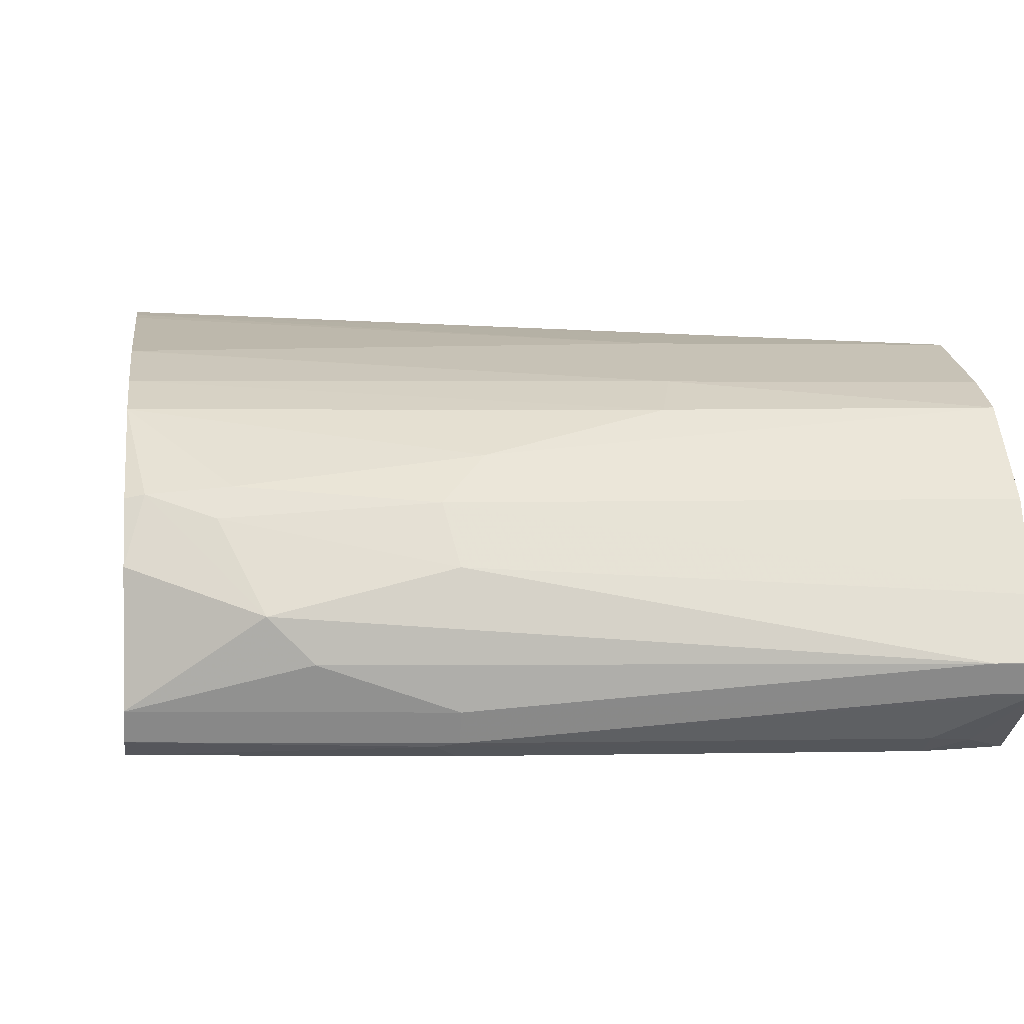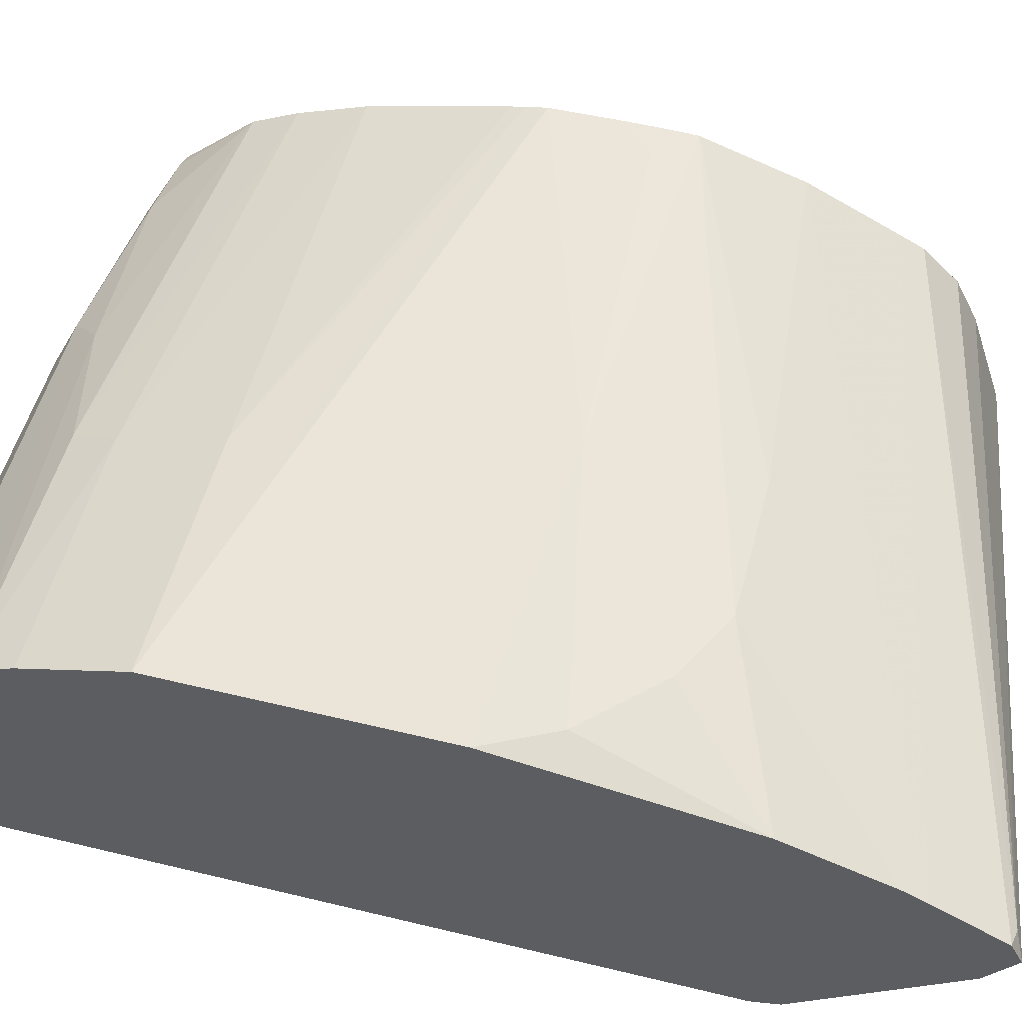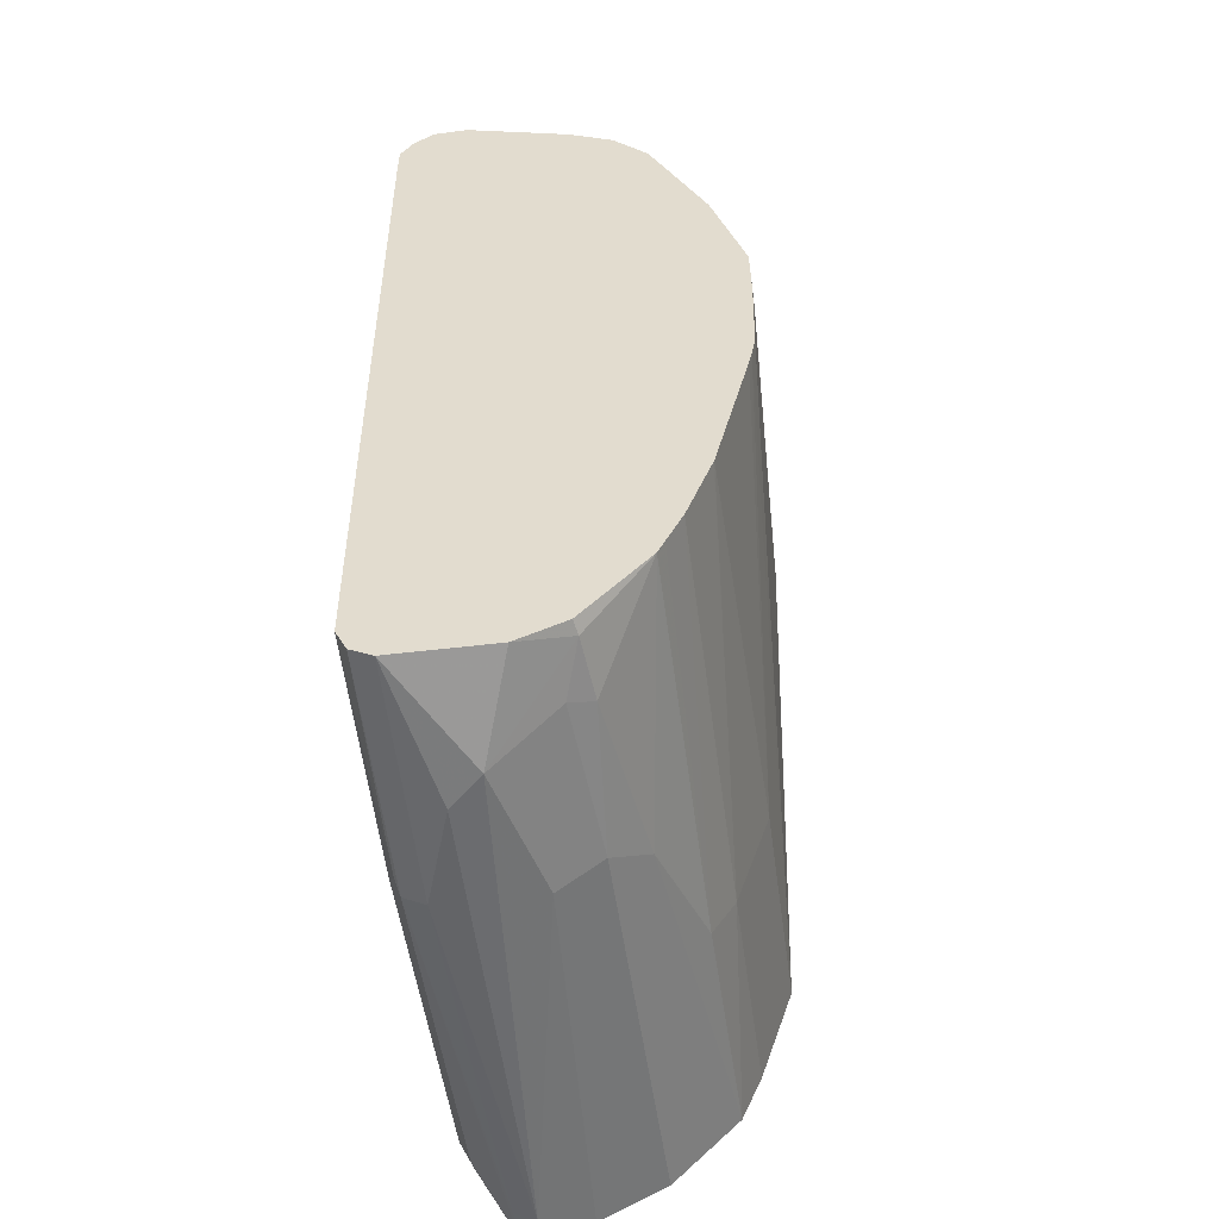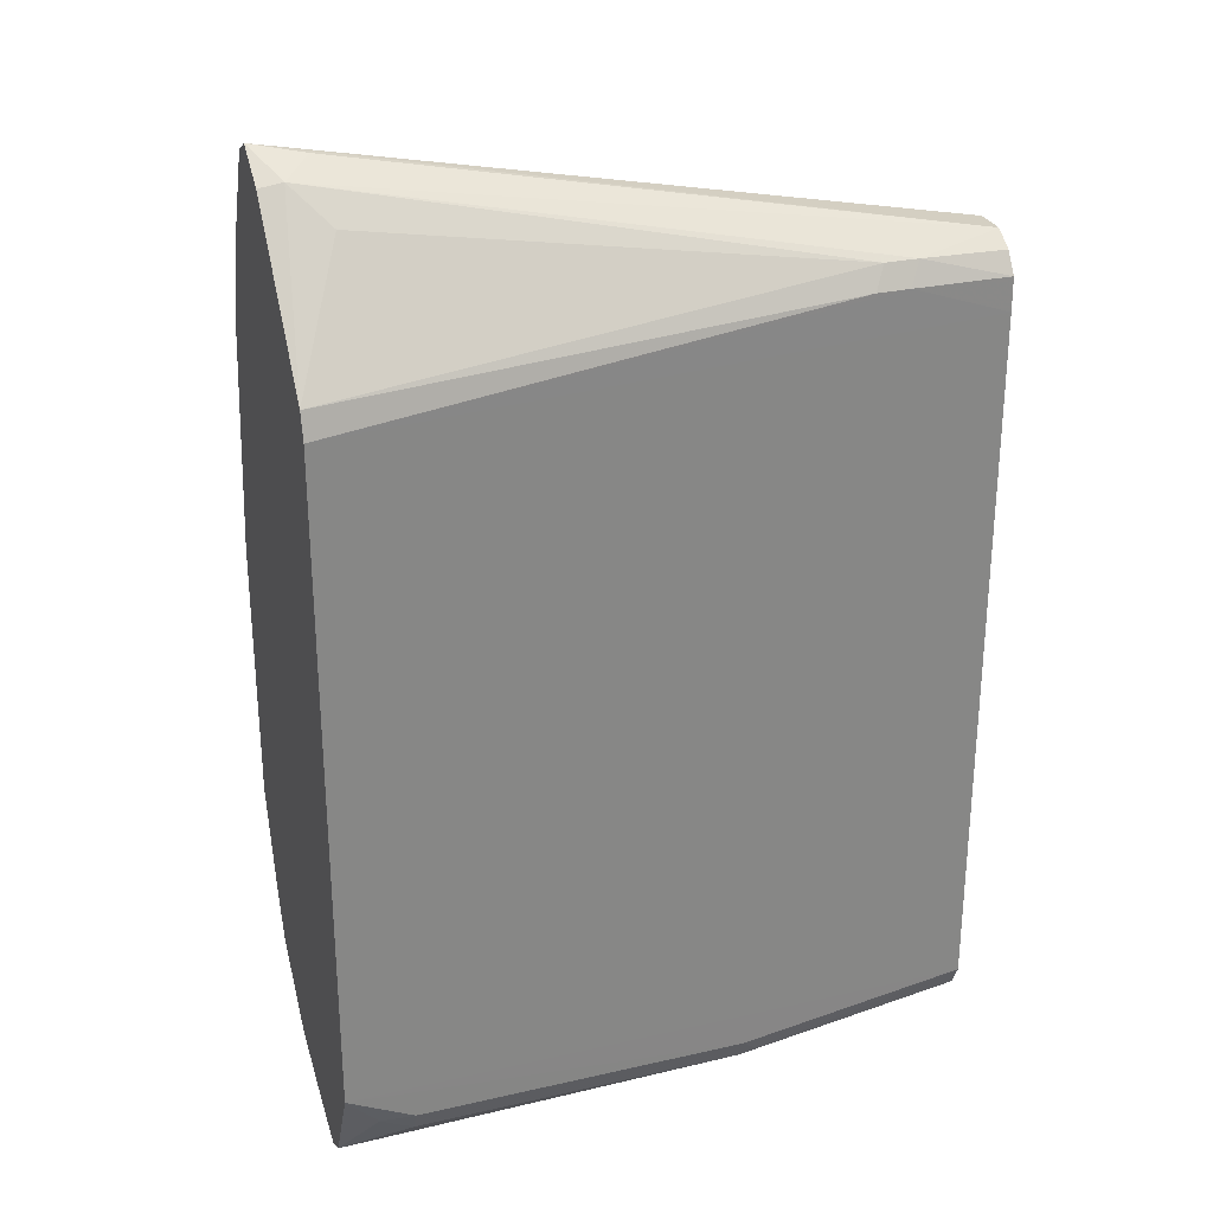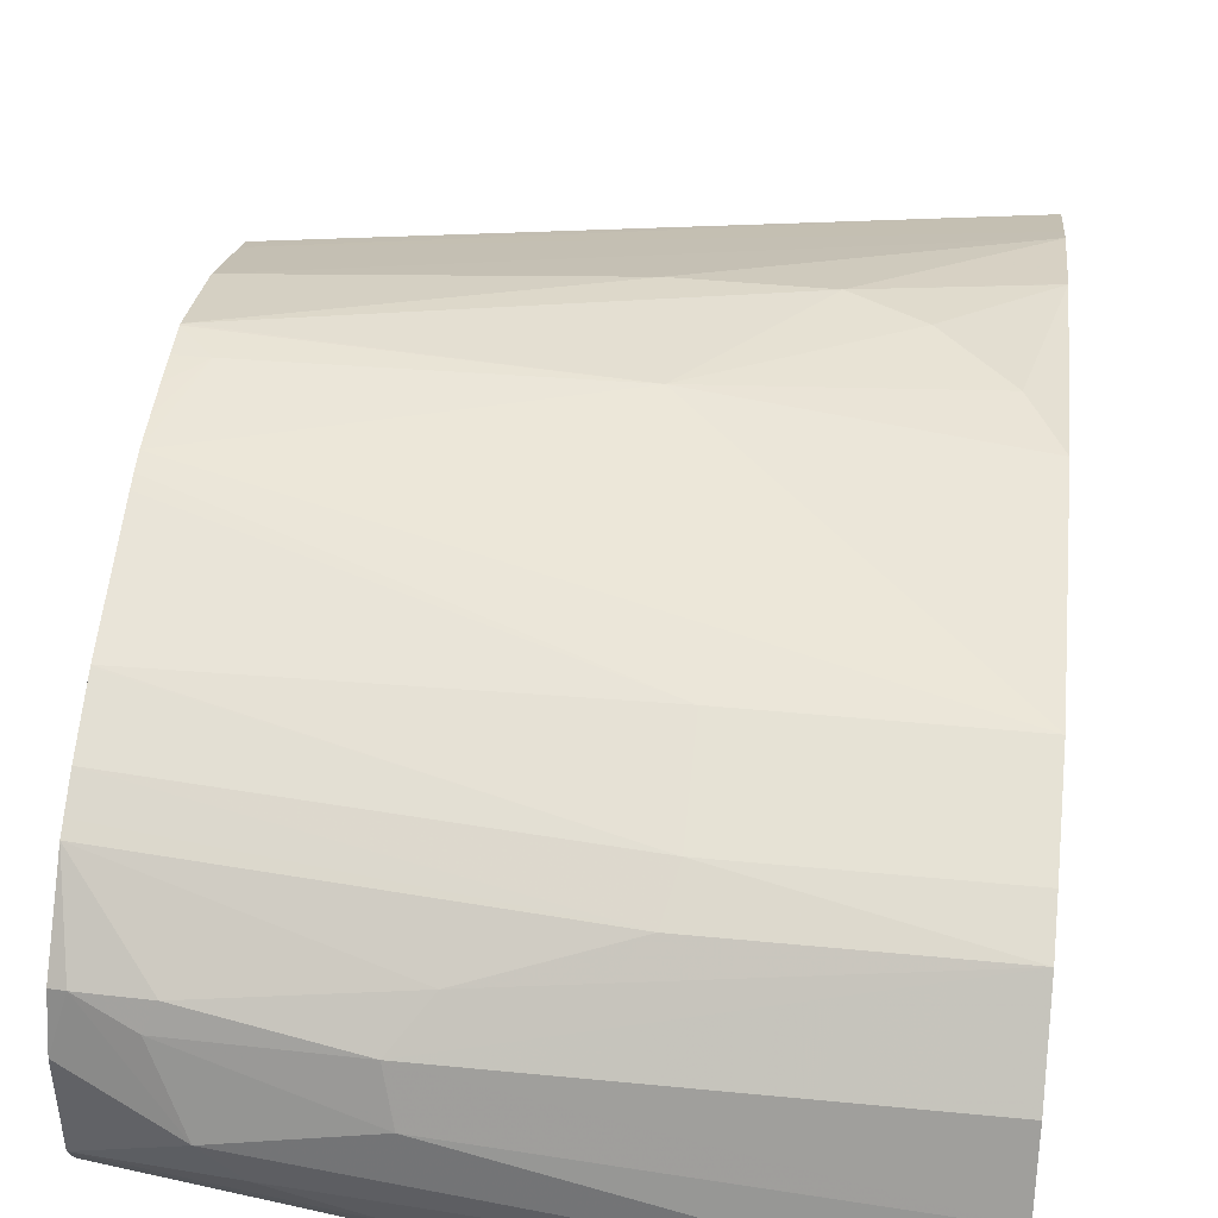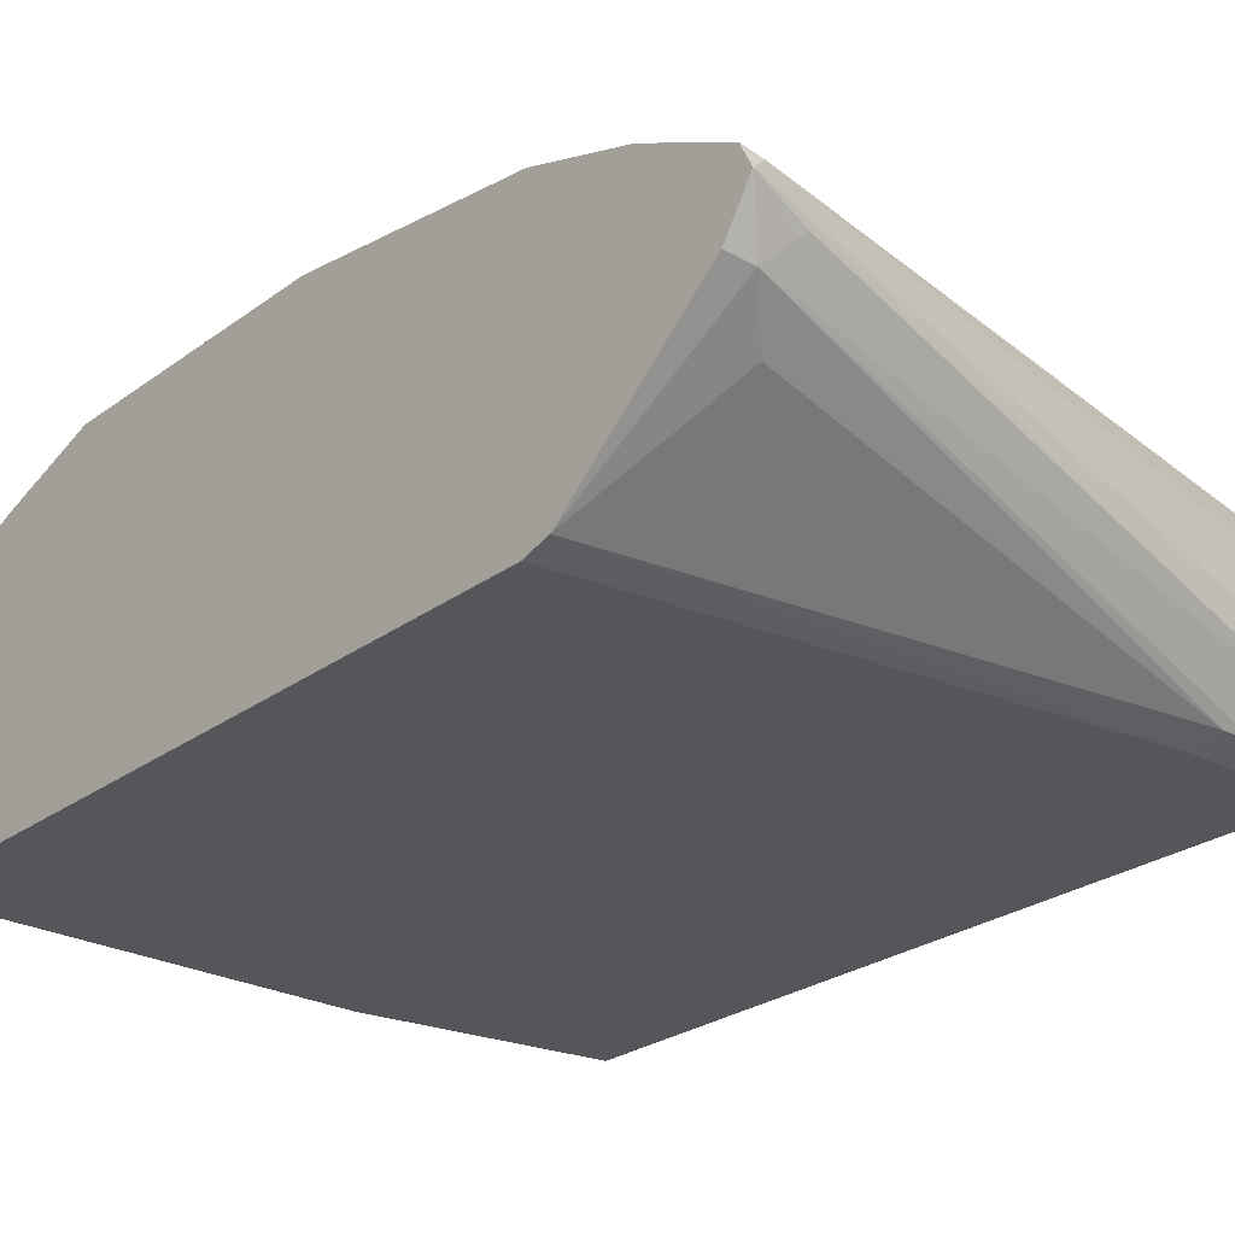
<metadata>
{"format":"obj","ext":"obj","renderer":"f3d","projection":"perspective","resolution":1024,"background":"white","views":[{"elev":0.6,"azim":173.7,"up":"+Y"},{"elev":53.4,"azim":-75.4,"up":"+Y"},{"elev":-50.8,"azim":97.5,"up":"+Z"},{"elev":27.5,"azim":-19.3,"up":"+Z"},{"elev":44.4,"azim":-173.6,"up":"+Y"},{"elev":-25.7,"azim":-40.6,"up":"+Y"}]}
</metadata>
<code>
v -0.3434 -0.1444 -0.2711
v -0.3434 -0.1447 -0.2712
v -0.3432 -0.1445 -0.2709
v -0.3434 -0.1326 -0.277
v -0.3434 -0.1553 -0.2782
v -0.3191 -0.1565 -0.277
v -0.3161 -0.1535 -0.2755
v -0.001297 -0.2165 -0.3254
v -0.001297 -0.1987 -0.3251
v -0.3341 -0.1355 -0.2755
v -0.3432 -0.1325 -0.277
v -0.3311 -0.1686 -0.283
v -0.3434 -0.1324 -0.2771
v -0.3434 -0.1661 -0.2855
v -0.04819 -0.2288 -0.3311
v -0.001297 -0.218 -0.3264
v -0.001297 -0.1445 -0.3432
v -0.001297 -0.1333 -0.3488
v -0.001297 -0.1204 -0.3553
v -0.001297 -0.1023 -0.3738
v -0.3434 -0.1143 -0.3131
v -0.001297 -0.09612 -0.3858
v -0.3434 -0.231 -0.3651
v -0.3131 -0.1866 -0.301
v -0.06624 -0.2288 -0.3311
v -0.001297 -0.2273 -0.3326
v -0.05421 -0.2348 -0.3432
v -0.001297 -0.2346 -0.3435
v -0.3434 -0.1084 -0.325
v -0.001297 -0.07225 -0.4335
v -0.3434 -0.2349 -0.3794
v -0.07227 -0.2348 -0.3432
v -0.001297 -0.2348 -0.3613
v -0.3434 -0.1083 -0.3253
v -0.1806 -0.07225 -0.4155
v -0.001297 -0.05484 -0.4864
v -0.3434 -0.2349 -0.7405
v -0.001297 -0.2348 -0.7405
v -0.3434 -0.09032 -0.379
v -0.2529 -0.07225 -0.4155
v -0.001297 -0.05468 -0.4877
v -0.1897 -0.05872 -0.4968
v -0.3434 -0.211 -0.7885
v -0.3251 -0.2303 -0.7609
v -0.307 -0.2348 -0.7586
v -0.1265 -0.2348 -0.7586
v -0.1174 -0.2303 -0.7676
v -0.001297 -0.2288 -0.7526
v -0.3434 -0.09019 -0.3795
v -0.289 -0.07225 -0.4335
v -0.001297 -0.05421 -0.5058
v -0.01808 -0.05421 -0.5058
v -0.3434 -0.07213 -0.5059
v -0.3251 -0.07225 -0.4697
v -0.307 -0.07225 -0.4516
v -0.001297 -0.05484 -0.5599
v -0.3434 -0.07213 -0.6504
v -0.3434 -0.2108 -0.7888
v -0.307 -0.2288 -0.7706
v -0.1265 -0.2288 -0.7706
v -0.001297 -0.2167 -0.7586
v -0.001297 -0.05421 -0.5225
v -0.001297 -0.05449 -0.5407
v -0.001297 -0.05679 -0.5703
v -0.2167 -0.07225 -0.6502
v -0.3434 -0.09019 -0.7046
v -0.3434 -0.199 -0.7947
v -0.3251 -0.2107 -0.7887
v -0.1265 -0.2167 -0.7767
v -0.001297 -0.1626 -0.7586
v -0.07227 -0.1987 -0.7767
v -0.05421 -0.1806 -0.7767
v -0.001297 -0.0585 -0.578
v -0.001297 -0.07657 -0.6502
v -0.2167 -0.09032 -0.7044
v -0.3434 -0.1011 -0.7297
v -0.3434 -0.1985 -0.7949
v -0.3251 -0.1987 -0.7947
v -0.009034 -0.1355 -0.7496
v -0.001297 -0.137 -0.748
v -0.1265 -0.1626 -0.7767
v -0.03613 -0.1445 -0.7586
v -0.001297 -0.07687 -0.651
v -0.001297 -0.09032 -0.6864
v -0.2107 -0.1024 -0.7285
v -0.1385 -0.1204 -0.7466
v -0.1204 -0.1385 -0.7646
v -0.3434 -0.1372 -0.7659
v -0.3434 -0.1733 -0.784
v -0.001297 -0.1024 -0.7104
v -0.04216 -0.1325 -0.7526
v -0.001297 -0.0987 -0.7031
f 52 62 63
f 42 54 55
f 42 55 50
f 42 52 56
f 42 56 57
f 42 57 53
f 43 58 44
f 44 58 59
f 45 59 47
f 45 47 46
f 47 59 60
f 47 60 48
f 48 69 61
f 49 50 55
f 49 55 54
f 49 54 53
f 42 53 54
f 51 62 52
f 44 59 45
f 48 60 69
f 37 44 45
f 41 51 52
f 29 30 35
f 52 63 56
f 29 35 34
f 30 36 35
f 31 37 38
f 31 38 33
f 34 35 40
f 34 40 39
f 35 36 40
f 36 41 42
f 36 42 40
f 37 43 44
f 37 45 46
f 37 46 38
f 38 46 47
f 38 47 48
f 39 40 49
f 40 42 50
f 40 50 49
f 41 52 42
f 56 64 57
f 72 82 79
f 57 65 75
f 75 85 76
f 76 85 86
f 76 86 87
f 76 87 88
f 77 89 78
f 78 89 81
f 79 90 80
f 79 82 91
f 79 91 90
f 81 89 87
f 81 87 82
f 82 87 91
f 84 92 85
f 85 92 90
f 85 90 86
f 86 90 91
f 86 91 87
f 87 89 88
f 27 33 28
f 75 84 85
f 75 83 84
f 74 83 75
f 72 81 82
f 57 75 66
f 58 67 68
f 58 68 60
f 58 60 59
f 60 68 69
f 61 69 71
f 61 71 72
f 61 72 70
f 64 73 65
f 57 64 65
f 65 73 74
f 66 75 76
f 67 77 78
f 67 78 68
f 68 78 69
f 69 78 71
f 70 72 79
f 70 79 80
f 71 78 72
f 72 78 81
f 65 74 75
f 27 31 33
f 12 14 23
f 23 25 24
f 1 5 2
f 2 5 3
f 3 6 7
f 3 7 8
f 3 8 9
f 3 9 10
f 3 10 11
f 3 11 4
f 1 14 5
f 3 5 12
f 4 11 13
f 5 14 12
f 6 12 8
f 6 8 7
f 8 15 16
f 8 16 26
f 8 26 28
f 8 28 33
f 3 12 6
f 1 23 14
f 1 31 23
f 1 37 31
f 1 2 3
f 1 3 4
f 1 4 13
f 1 13 21
f 1 21 29
f 1 29 34
f 1 34 39
f 1 39 49
f 27 32 31
f 1 53 57
f 1 57 66
f 1 66 76
f 1 76 88
f 1 88 89
f 1 89 77
f 1 77 67
f 1 67 58
f 1 58 43
f 1 43 37
f 8 33 38
f 8 38 48
f 1 49 53
f 8 61 70
f 10 17 18
f 10 18 19
f 10 19 20
f 10 20 11
f 11 21 13
f 11 20 22
f 11 22 21
f 12 23 24
f 12 24 25
f 12 25 15
f 15 26 16
f 15 25 32
f 15 32 27
f 15 27 28
f 21 22 30
f 21 30 29
f 23 31 32
f 23 32 25
f 8 48 61
f 9 17 10
f 8 12 15
f 15 28 26
f 8 18 17
f 8 70 80
f 8 17 9
f 8 80 90
f 8 92 84
f 8 84 83
f 8 83 74
f 8 74 73
f 8 73 64
f 8 64 56
f 8 90 92
f 8 63 62
f 8 62 51
f 8 51 41
f 8 41 36
f 8 19 18
f 8 36 30
f 8 30 22
f 8 22 20
f 8 56 63
f 8 20 19

</code>
